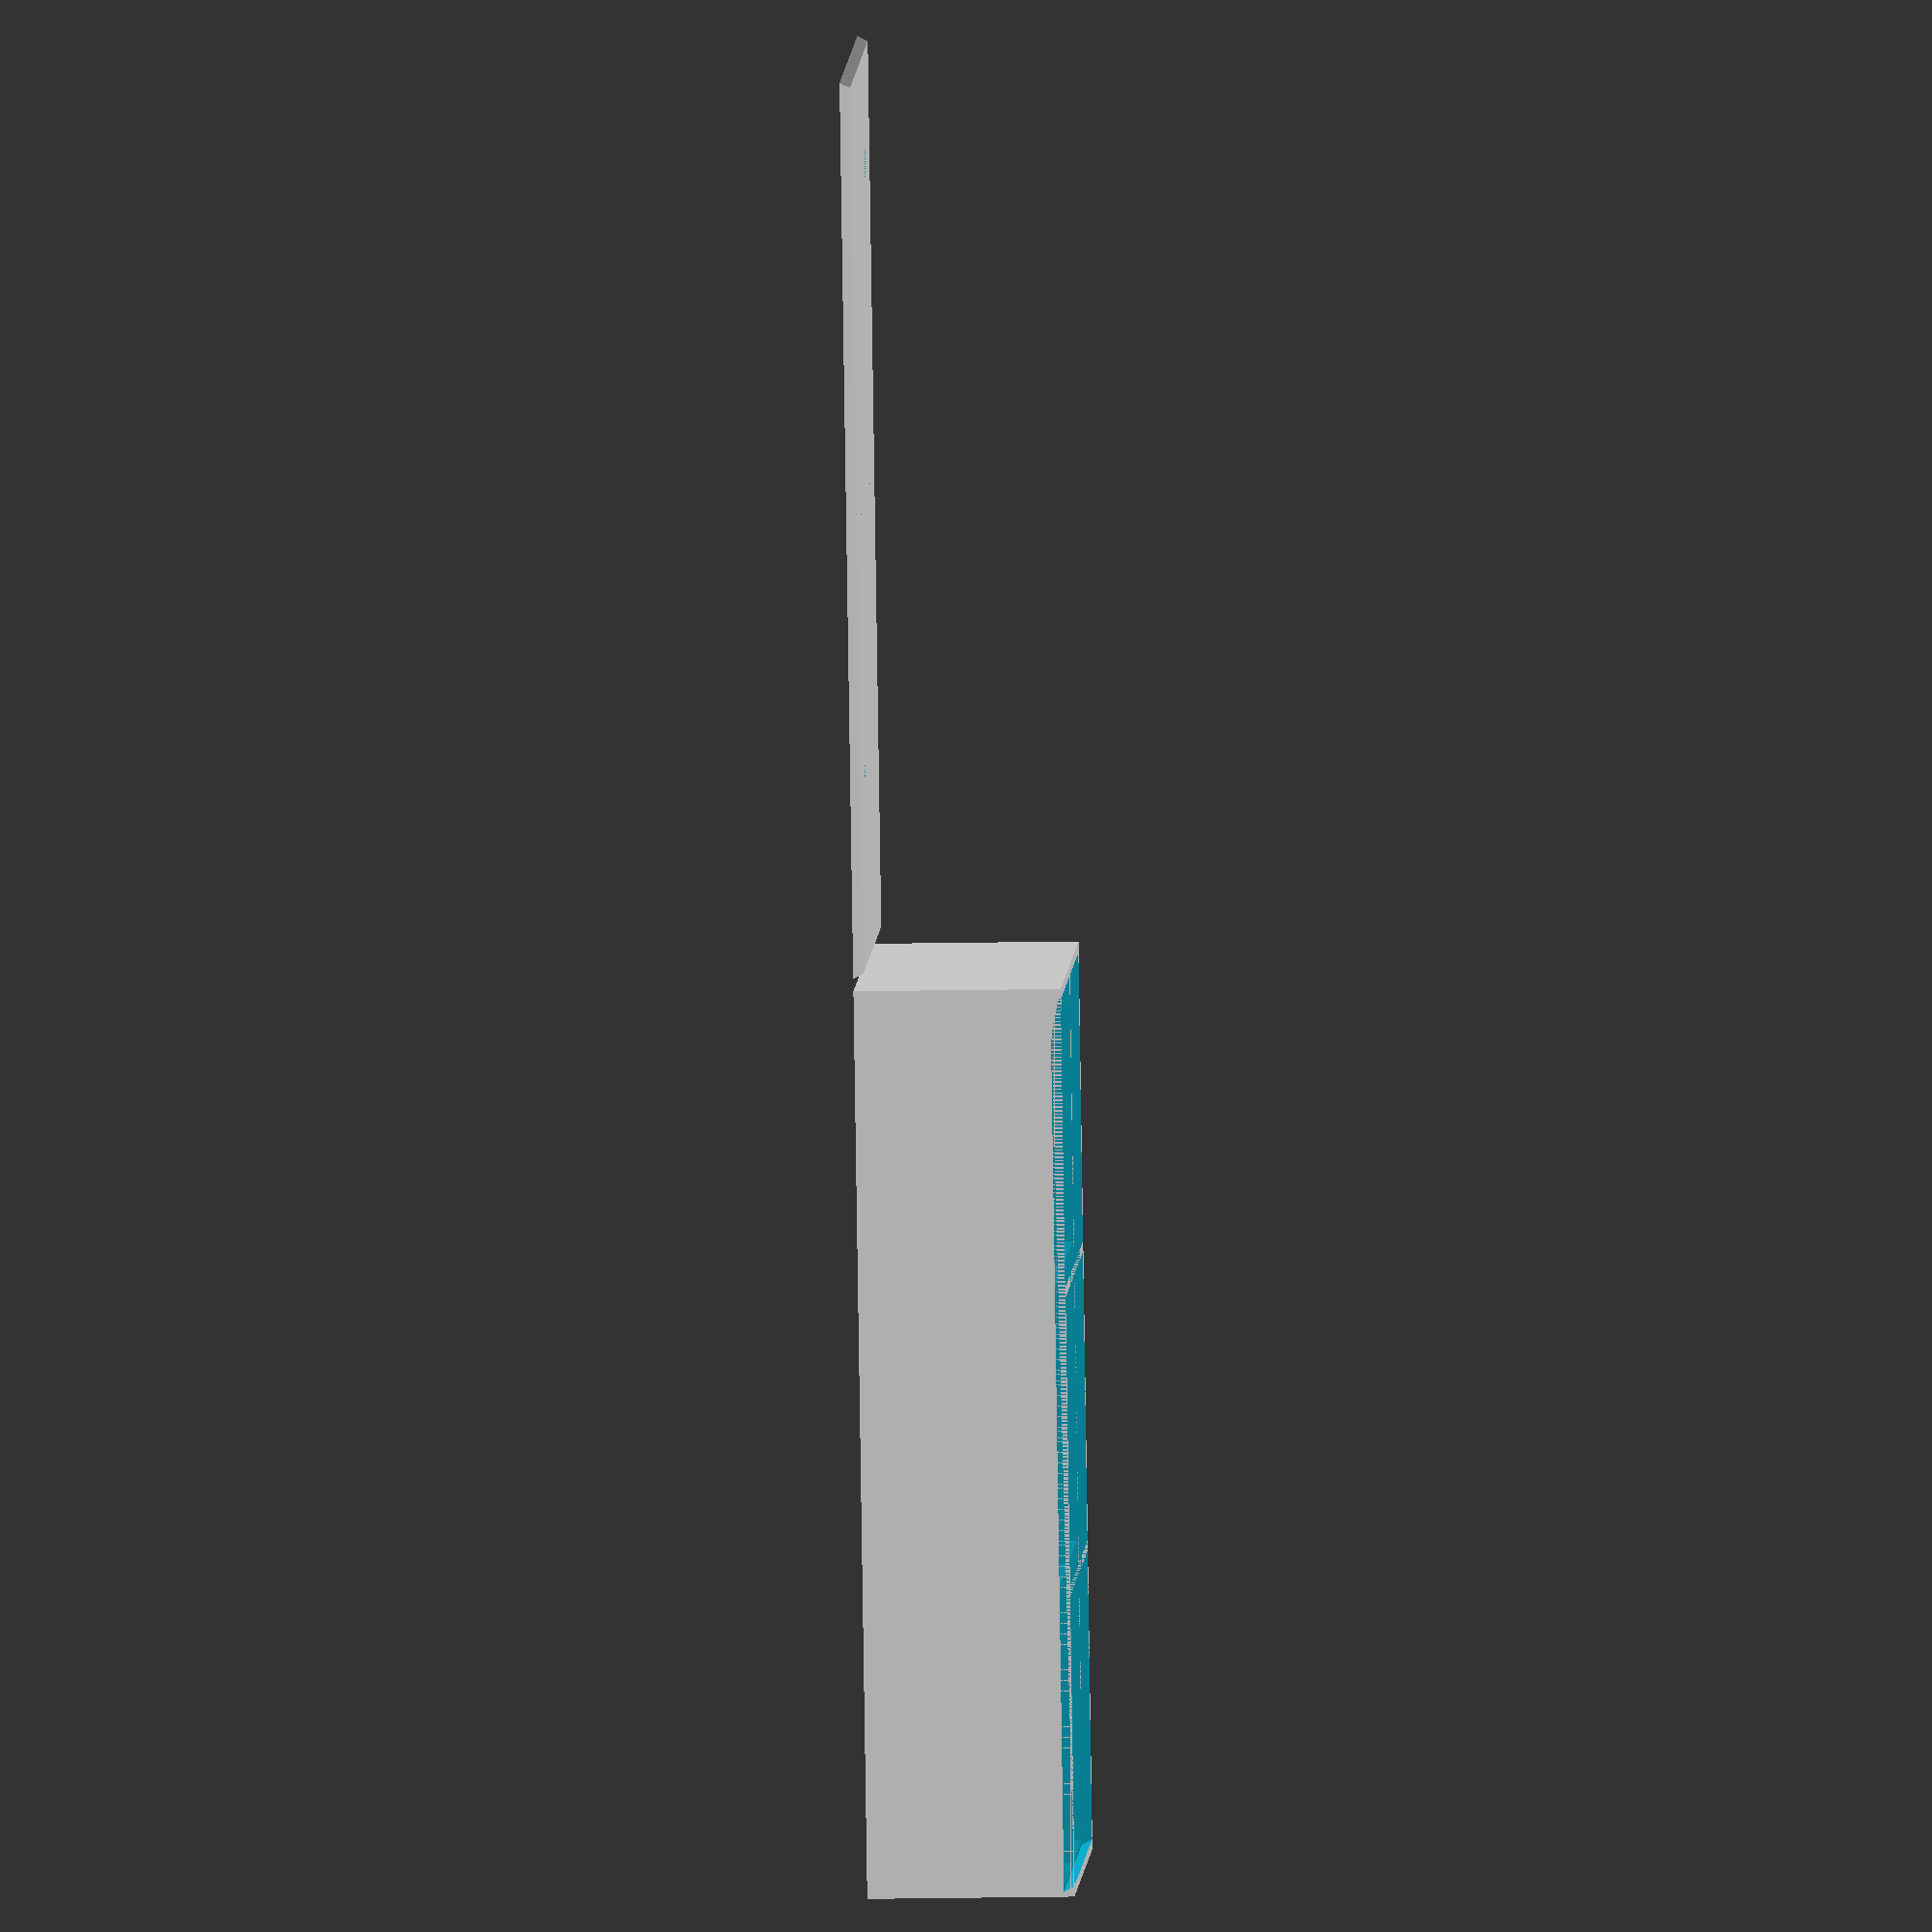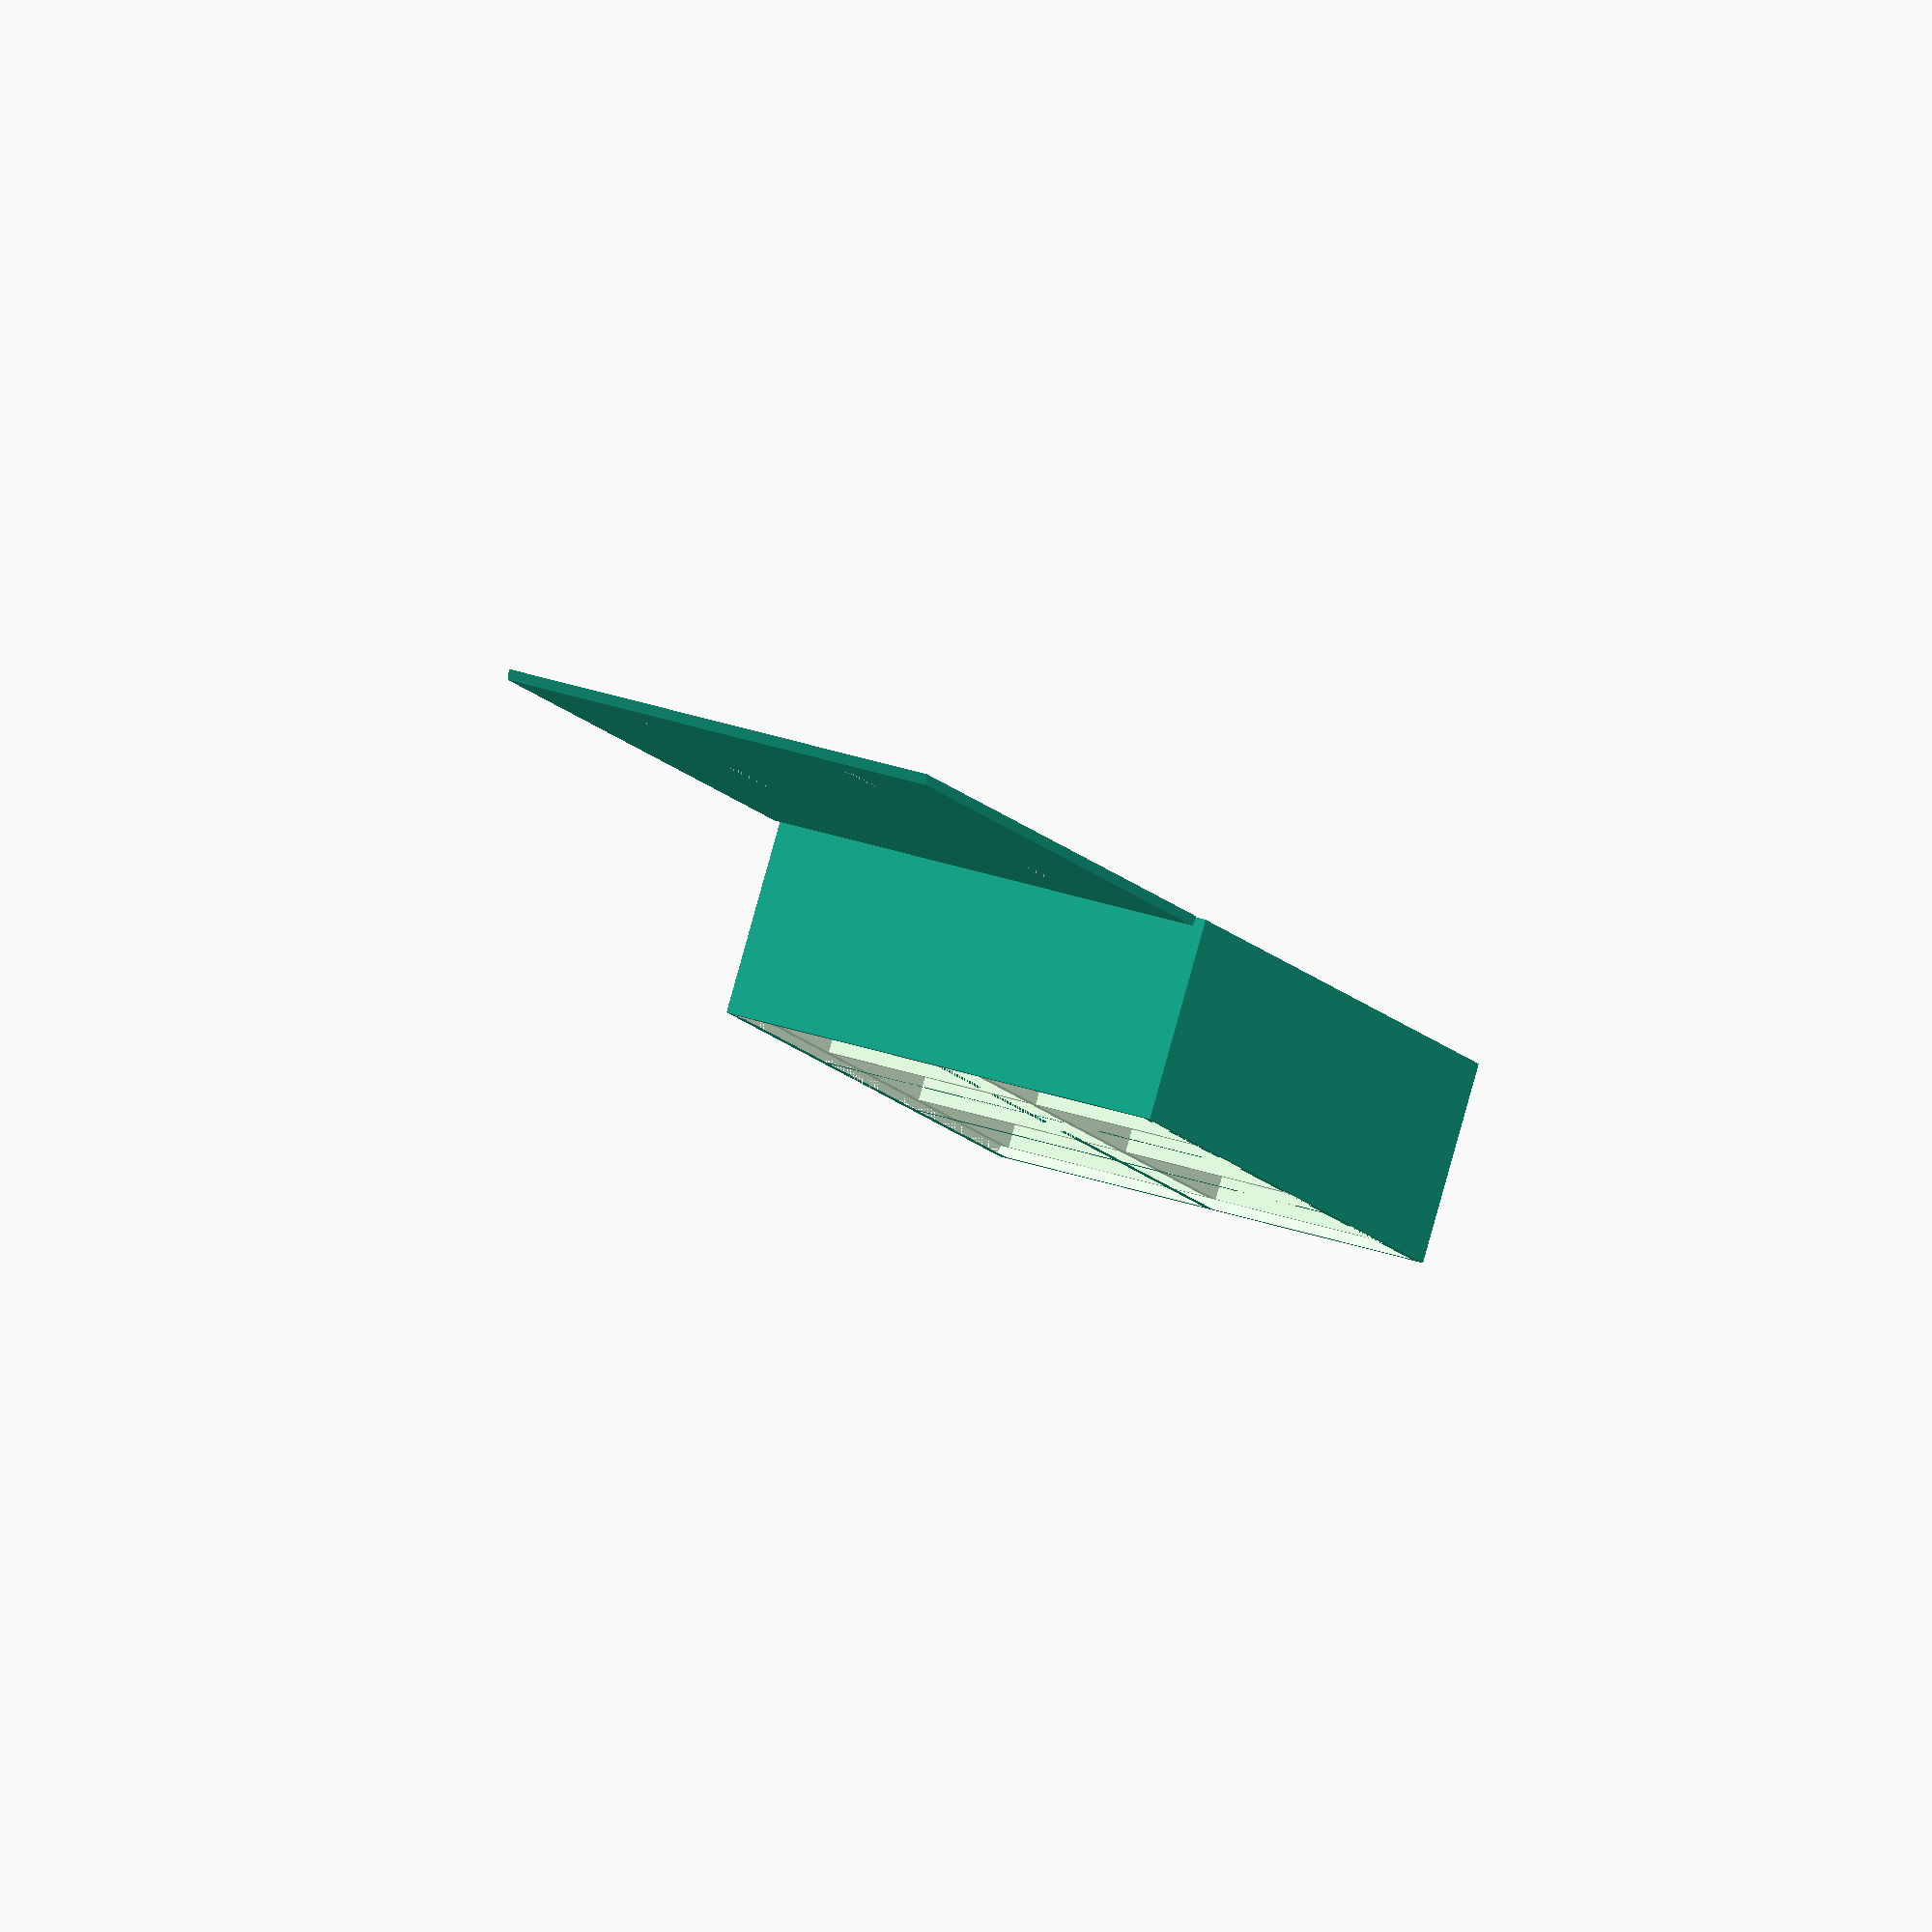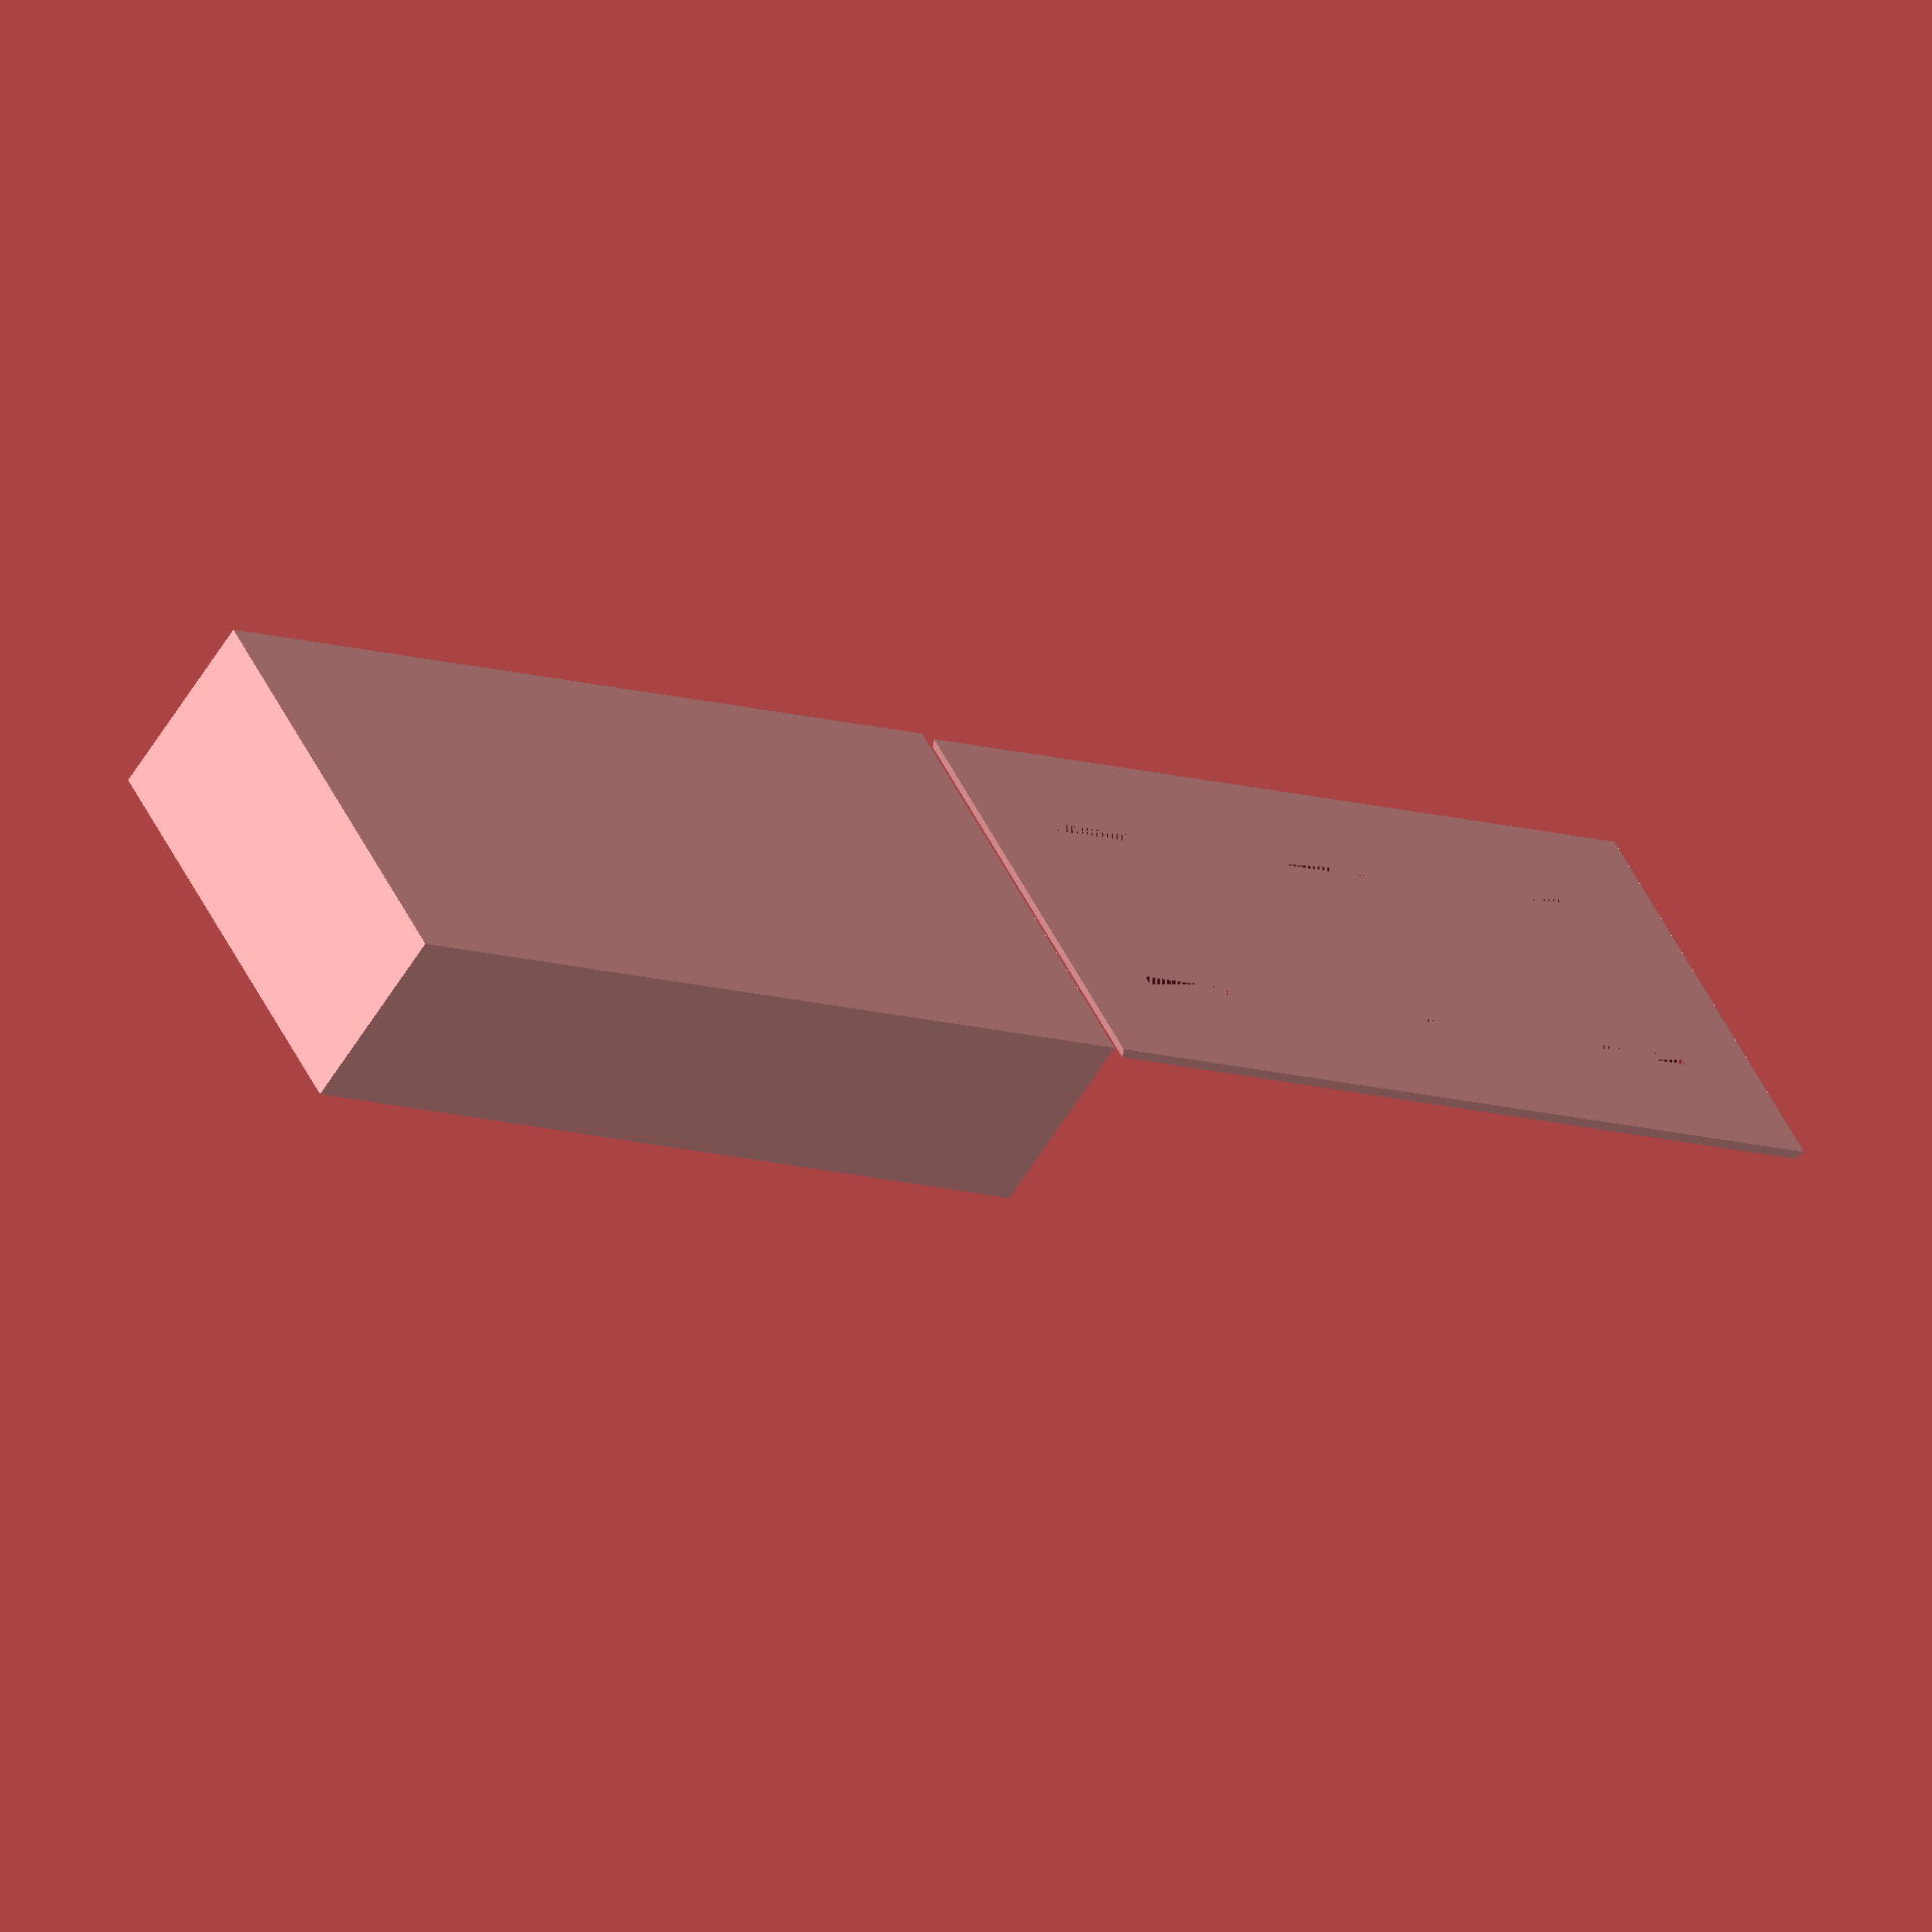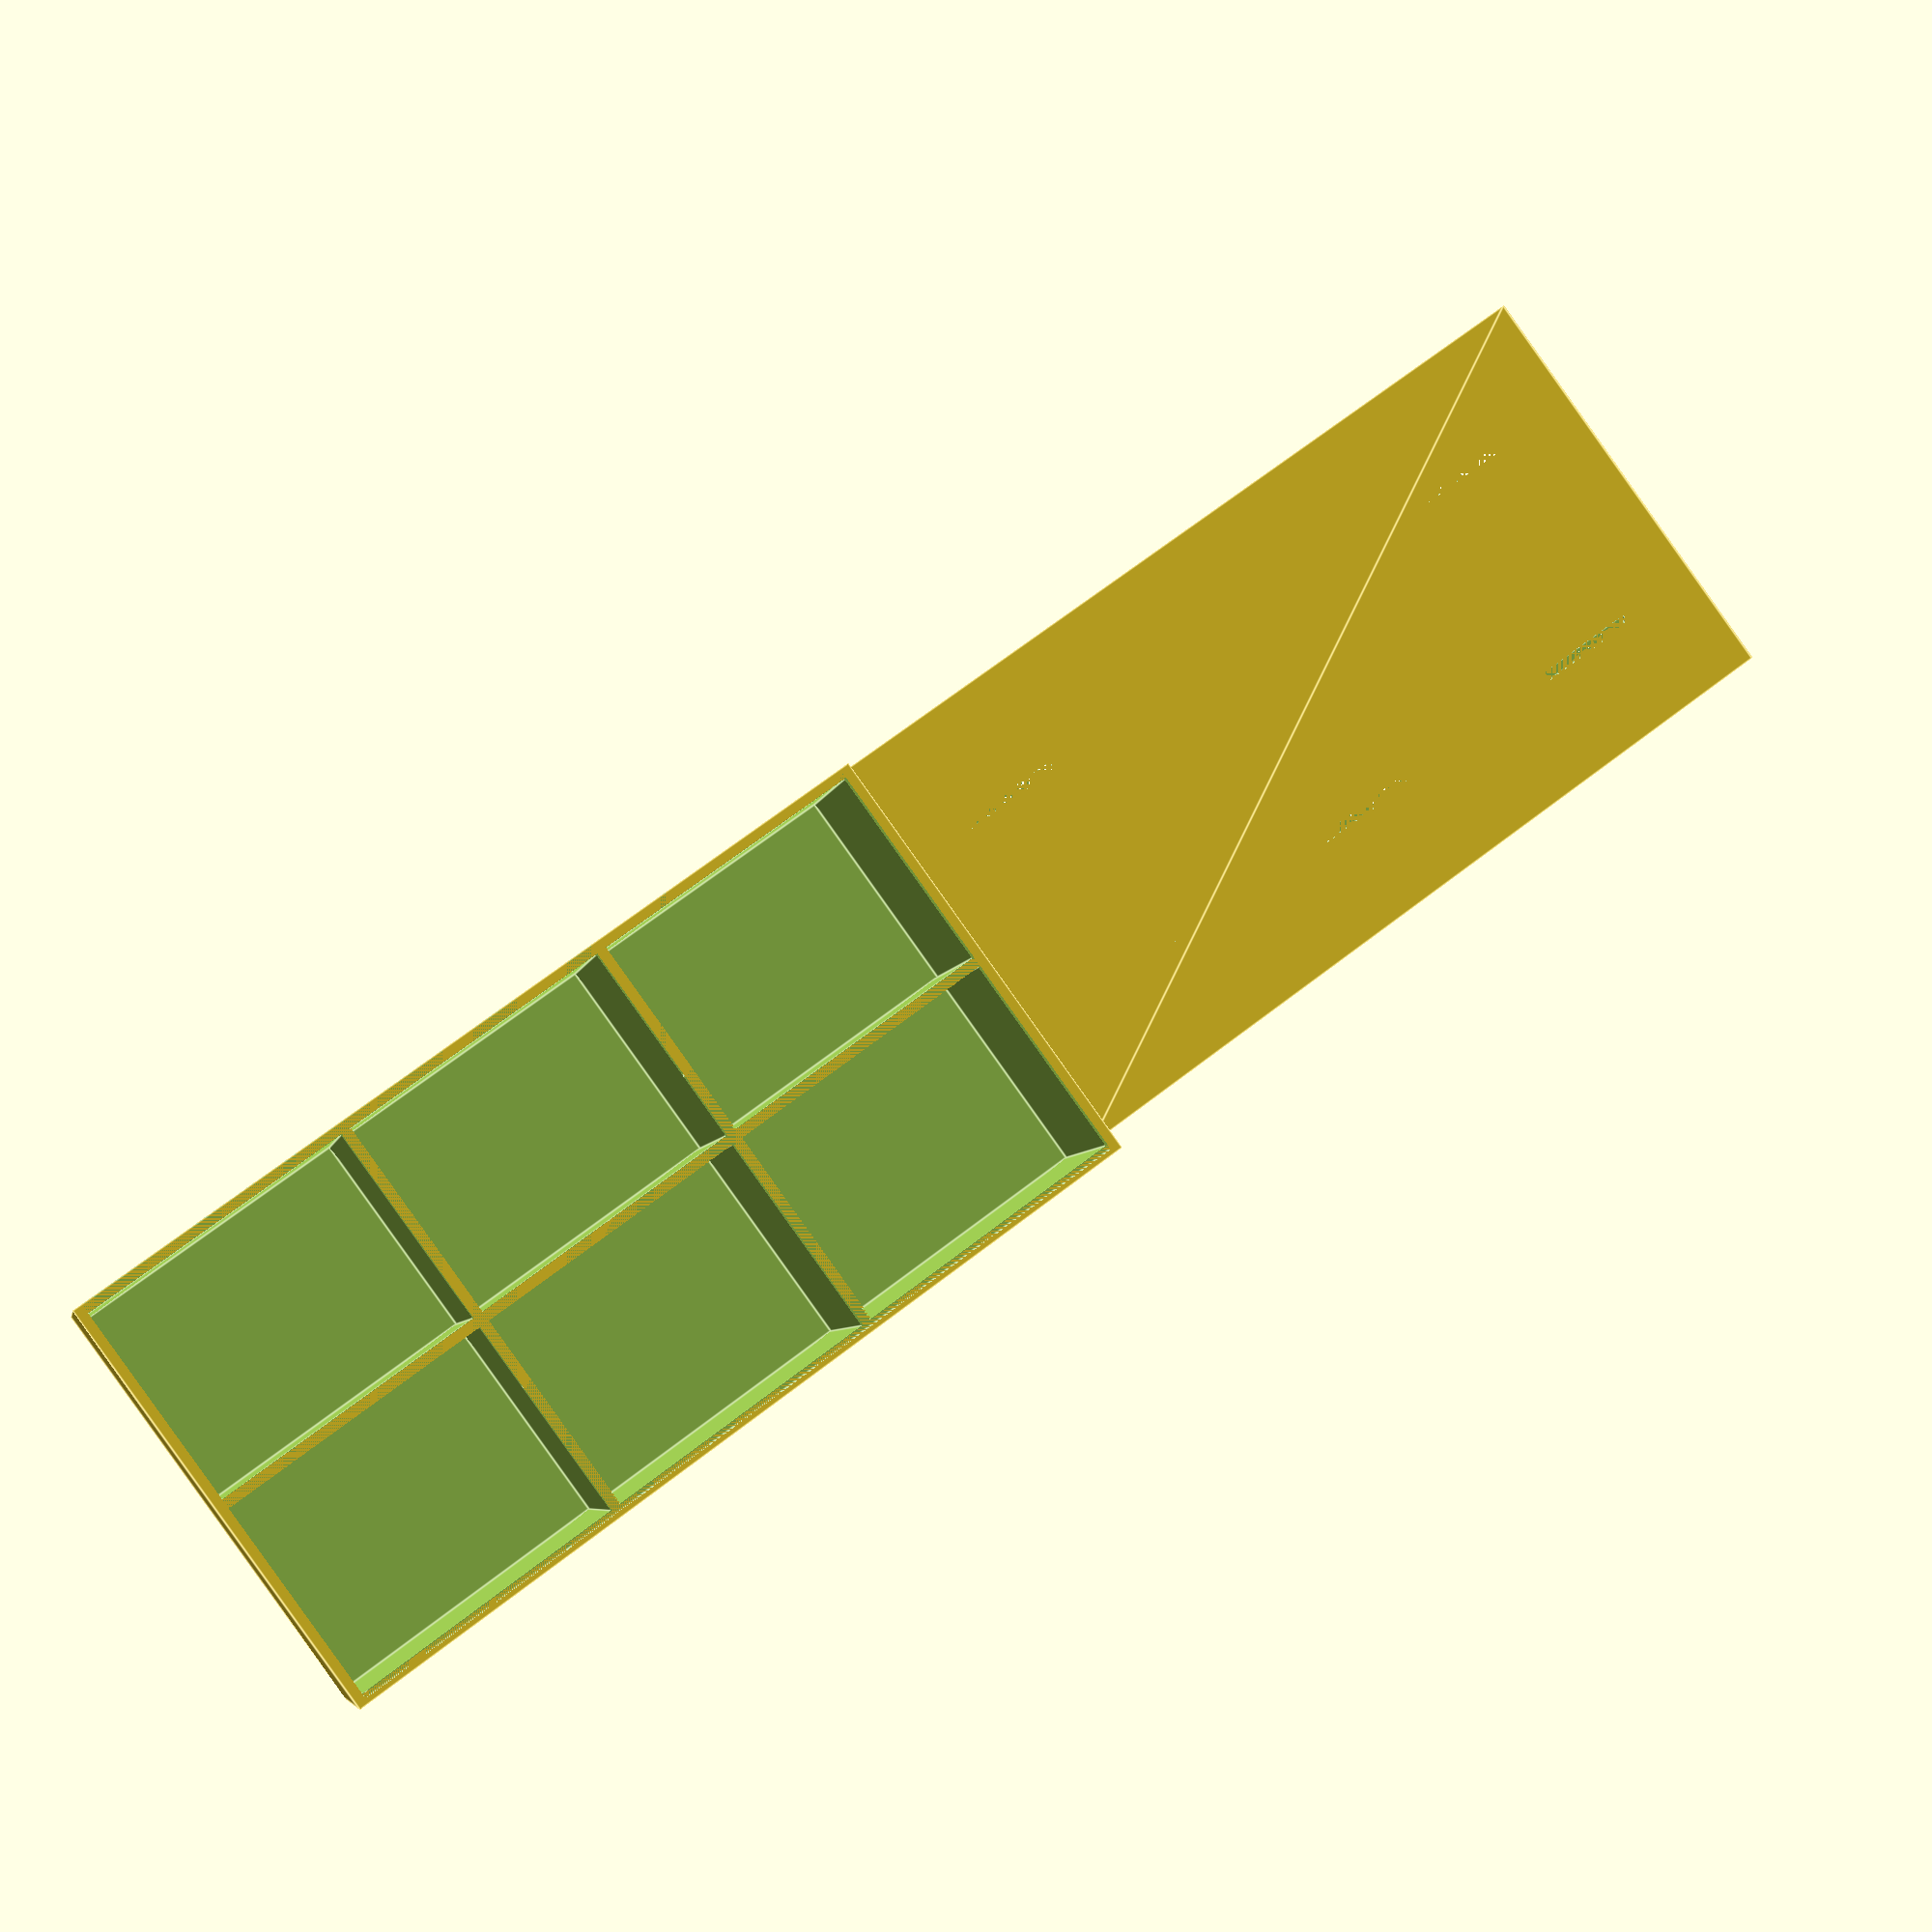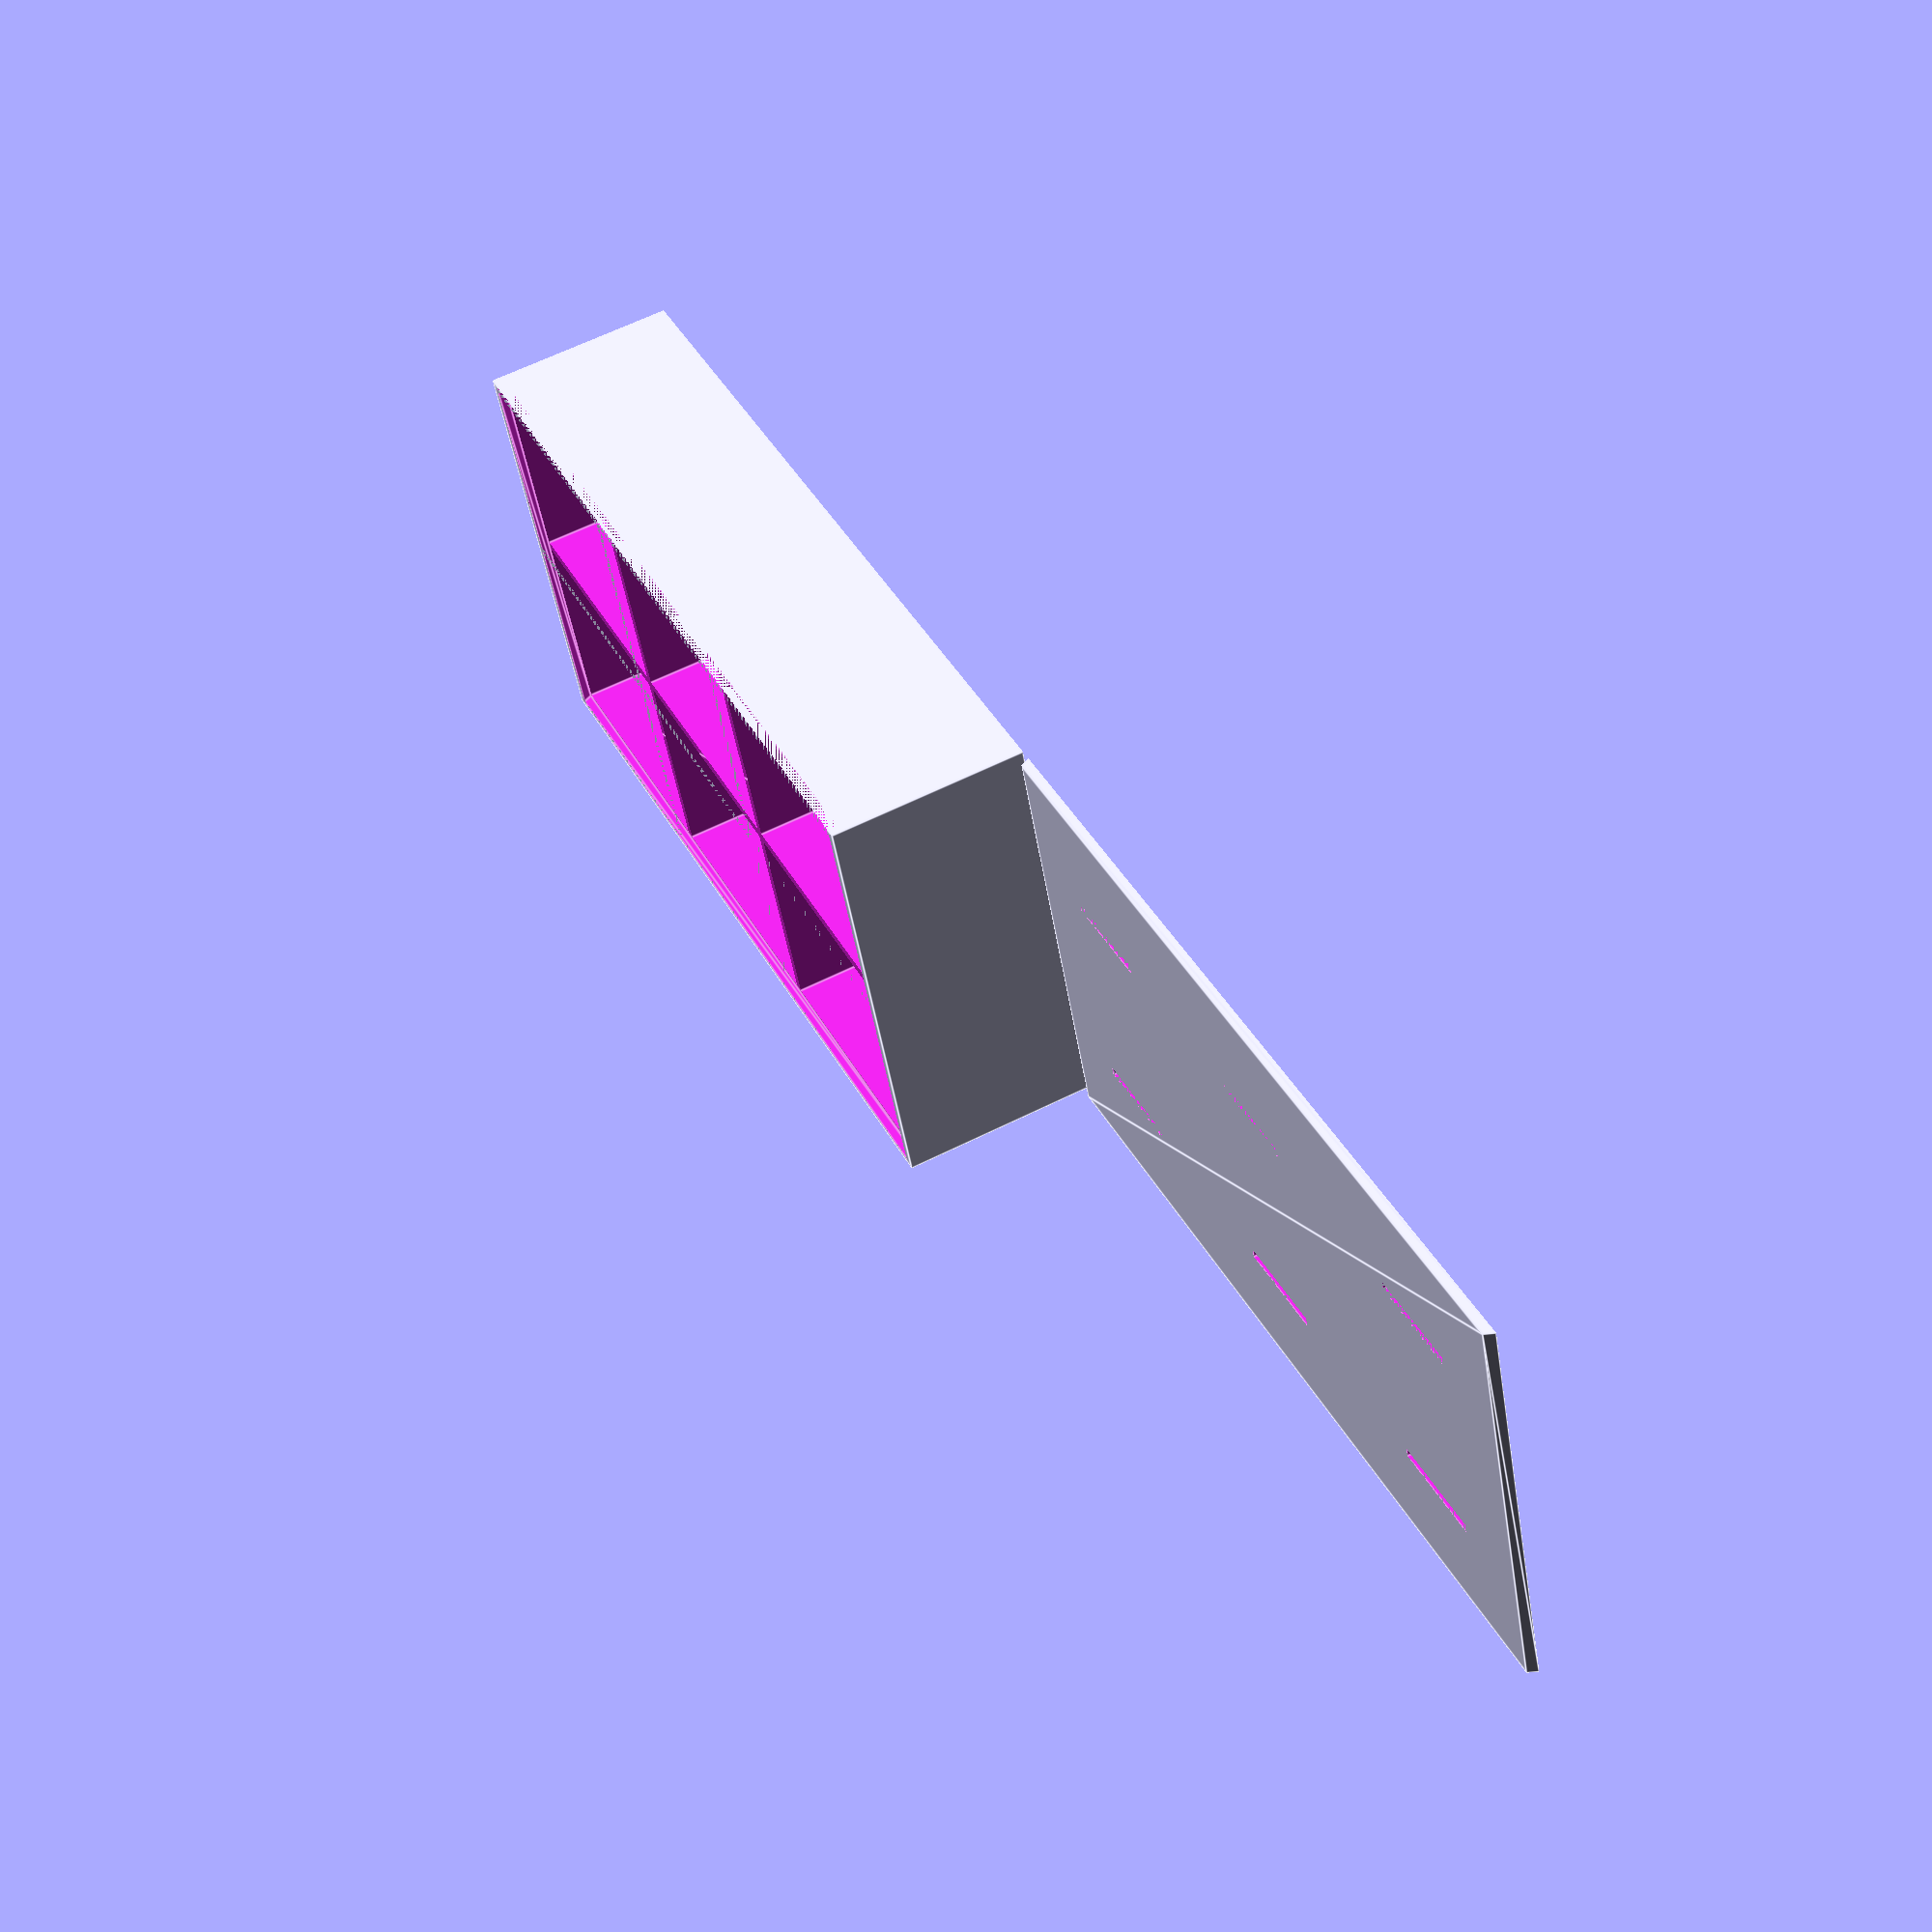
<openscad>
// GENERAL SETTINGS
compx = 52;	// Size of compartments, X
compy = 70;	// Size of compartments, Y
wall = 2.5;		// Width of wall
nox = 2;		// Number of compartments, X
noy = 3;		// Number of compartments, Y
deep = 45;		// Depth of compartments
tolerance=.15;	// Tolerance around lid.  If it's too tight, increase this. 
				// If it's too loose, decrease it.

// WHAT TO RENDER
showbox=true;	// Whether or not to render the box
showlid=true;	// Whether or not to render the lid


// LID SETTINGS
lidtype=1;	// 0=Flat lid.  Use "1" for lid that slides off in the x direction
includethumbhole=false;
includecoinslot=true;
coinx=2.5;	// US coinage (penny, nickel, quarter dime) in X direction
coiny=26;	// swap values for slot in Y direction
ztolerance=0;
				// Z tolerance can be tweaked separately, to make the top of the sliding lid
				// be flush with the top of the box itself.  Default is zero.  Warning: this also
				// adds wiggle room to the lid, so !
lidoffset=3;		// This is how far away from the box to print the lid
lidheight=16;		// Height of lid (duh) MUST be greater than wall width for a type=0 lid to work.



totalheight = deep + (lidtype*wall);
thumbrad = min(20,noy*(compy+wall)/3);

if (showbox) {
difference() {
	cube ( size = [nox * (compx + wall) + wall, noy * (compy + wall) + wall, (totalheight + wall)], center = false);


	for ( ybox = [ 0 : noy - 1])
		{
             for( xbox = [ 0 : nox - 1])
			{
			translate([ xbox * ( compx + wall ) + wall, ybox * ( compy + wall ) + wall, wall])
			cube ( size = [ compx, compy, totalheight+1 ]);
			}
		}
	if (lidtype==1) {
			translate ([0,wall/2,deep+wall]) 
			polyhedron ( points = [   
							[0,0,0], 
							[0,noy*(compy+wall),0], 
							[nox*(compx+wall)+wall/2,0,0], 
							[nox*(compx+wall)+wall/2,noy*(compy+wall),0],
							[0,wall/2,wall], 
							[0,noy*(compy+wall)-wall/2,wall], 
							[nox*(compx+wall)+wall/2,wall/2,wall], 
							[nox*(compx+wall)+wall/2,noy*(compy+wall)-wall/2,wall]
							],
						triangles = [ 
							[0,2,1], [1,2,3], [4,5,6], [5,7,6]	,		// top and bottom
							[0,4,2], [4,6,2], [5,3,7], [5,1,3]	,		// angled sides
							[0,1,4], [1,5,4], [2,6,3], [3,6,7]			// trapezoidal ends
							]);
			translate ([0,wall/2,deep+wall-ztolerance])
			cube (size=[nox*(compx+wall)+wall/2,noy*(compy+wall),ztolerance],center=false);
			}

	}
}

if (showlid) {
translate ([0,noy*(compy+wall)+wall+lidoffset,0])
difference () { union () {	// for including coin slot
	if (lidtype==1) { 
		difference () {
		polyhedron ( points = [   
						[0,0,0], 
						[0,noy*(compy+wall)-2*tolerance,0], 
						[nox*(compx+wall)-tolerance+wall/2,0,0], 
						[nox*(compx+wall)-tolerance+wall/2,noy*(compy+wall)-2*tolerance,0],
						[0,wall/2,wall], 
						[0,noy*(compy+wall)-wall/2-2*tolerance,wall], 
						[nox*(compx+wall)-tolerance+wall/2,wall/2,wall], 
						[nox*(compx+wall)-tolerance+wall/2,noy*(compy+wall)-wall/2-2*tolerance,wall]
						],
					triangles = [ 
						[0,2,1], [1,2,3], [4,5,6], [5,7,6]	,		// top and bottom
						[0,4,2], [4,6,2], [5,3,7], [5,1,3]	,		// angled sides
						[0,1,4], [1,5,4], [2,6,3], [3,6,7]			// trapezoidal ends
						]);
		// Thumb hole
		if (includethumbhole==true) {
			intersection () {
			translate ([min(8,nox*(compx+wall)/8),(noy*(compy+wall))/2,thumbrad+wall/2]) sphere (r=thumbrad, center=true, $fn=60);
			translate ([min(8,nox*(compx+wall)/8),0,0]) cube (size=[20,(noy*(compy+wall)),20], center=false);
		}
	}

		}
	} else {

	difference() {
	cube ( size = [nox * (compx + wall) + 3 * wall + 2* tolerance, noy * (compy + wall) + 3 * wall + 2*tolerance, lidheight], center = false);

	translate ([wall,wall,wall])
	cube ( size = [nox * (compx + wall) +wall+tolerance, noy * (compy + wall) + wall + tolerance, lidheight+1], center = false);
	}
} // if lidtype
} // union
if (includecoinslot==true) {
	for ( yslot = [ 0 : noy - 1])
		{
             for( xslot = [ 0 : nox - 1])
			{
			translate([ xslot * ( compx + wall ) + (2-lidtype)*wall + (compx-coinx)/2, yslot * ( compy + wall ) + wall*(2-3*lidtype/2) + (compy-coiny)/2, 0])
			cube ( size = [ coinx, coiny, wall ]);
			}
		}
	}
} //difference
} // if showlid




</openscad>
<views>
elev=195.4 azim=158.7 roll=267.6 proj=o view=wireframe
elev=274.5 azim=341.9 roll=15.6 proj=o view=wireframe
elev=57.3 azim=298.8 roll=149.5 proj=o view=solid
elev=5.9 azim=53.8 roll=349.2 proj=p view=edges
elev=118.6 azim=249.6 roll=117.1 proj=p view=edges
</views>
